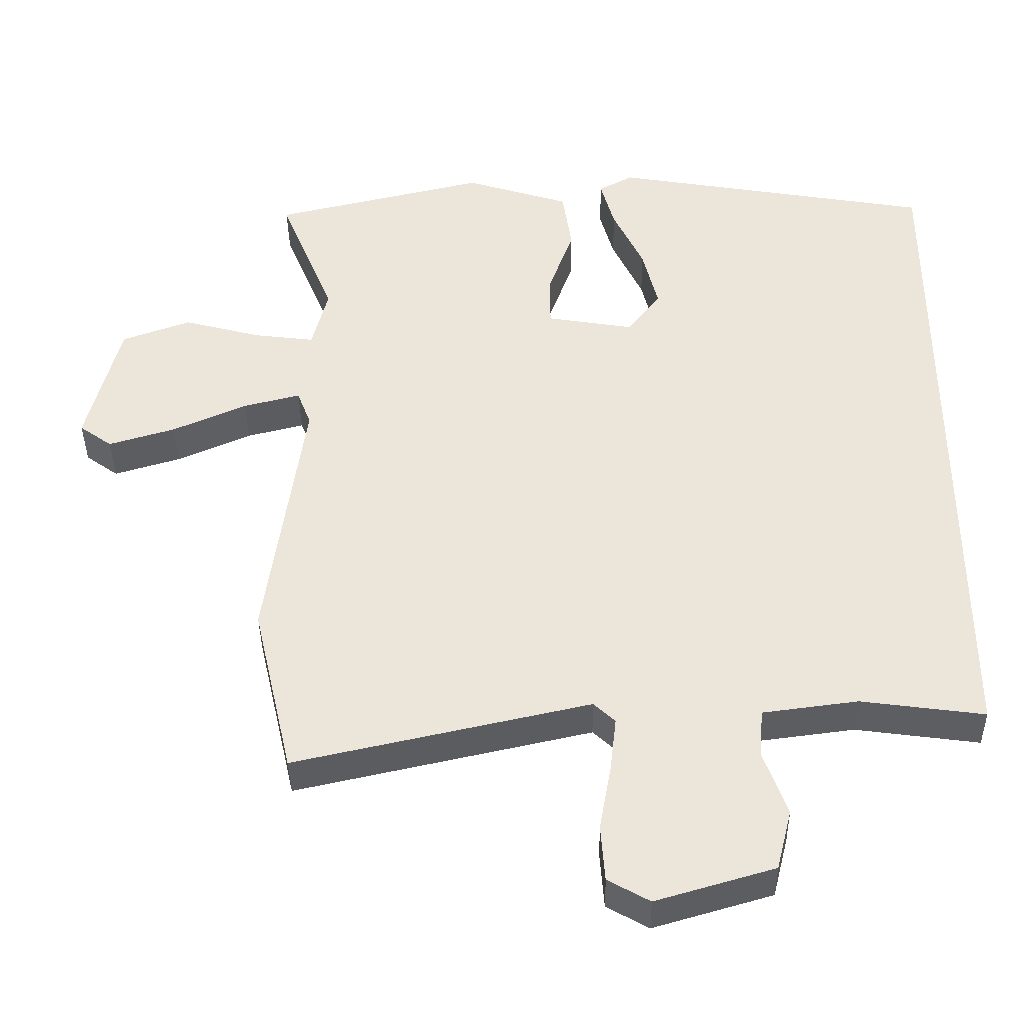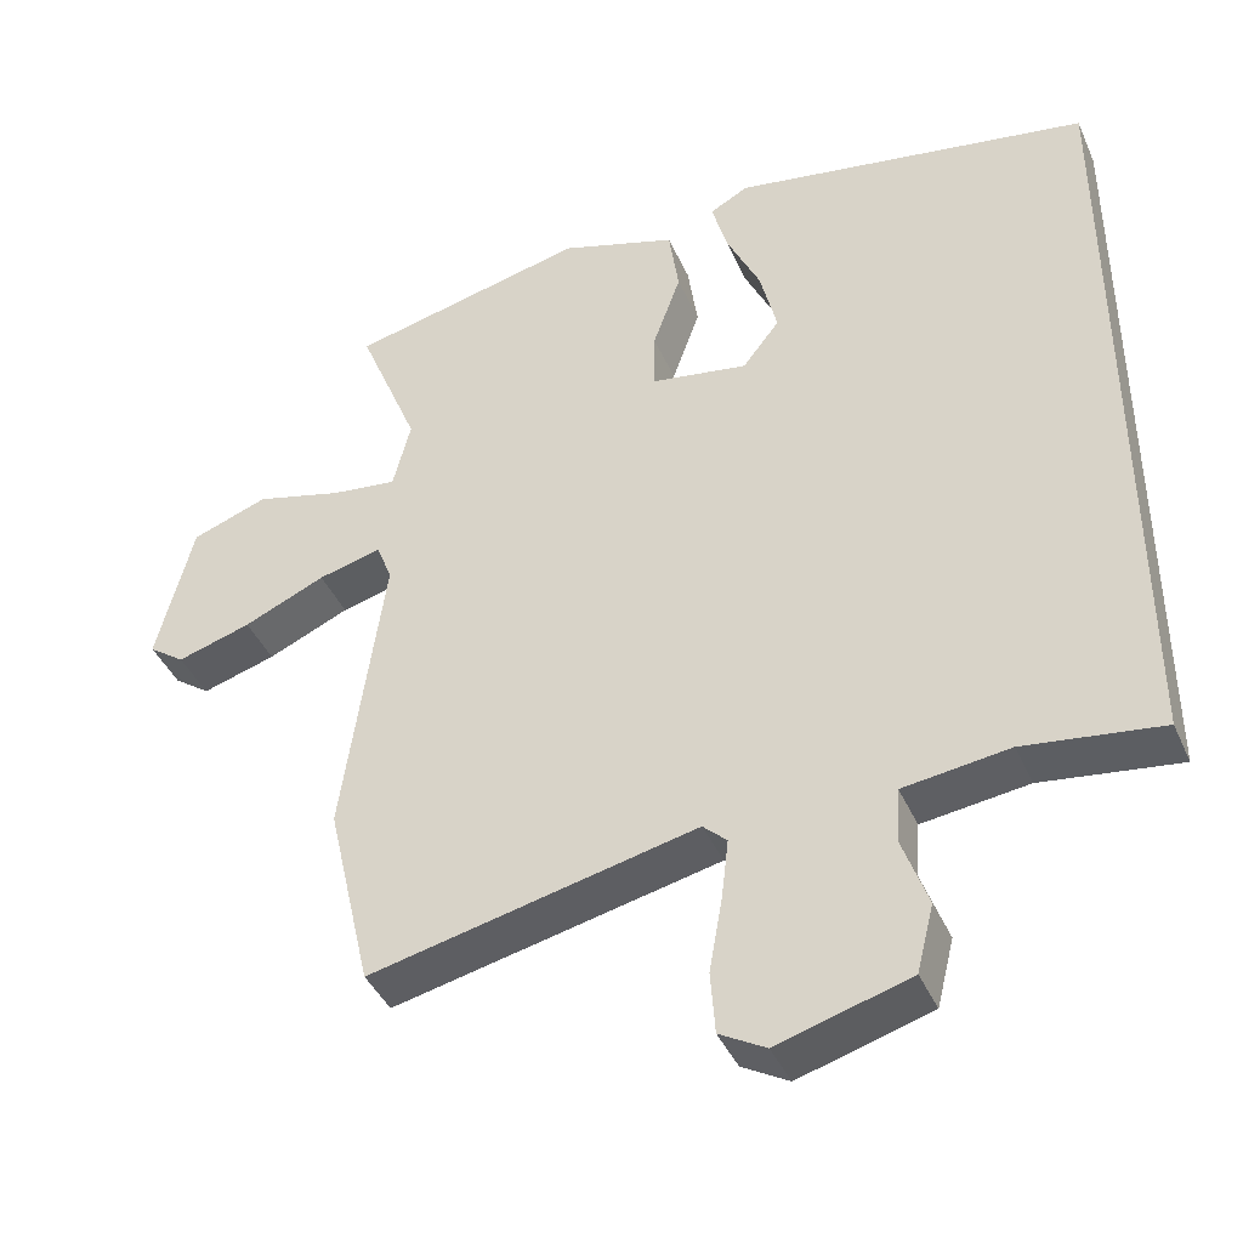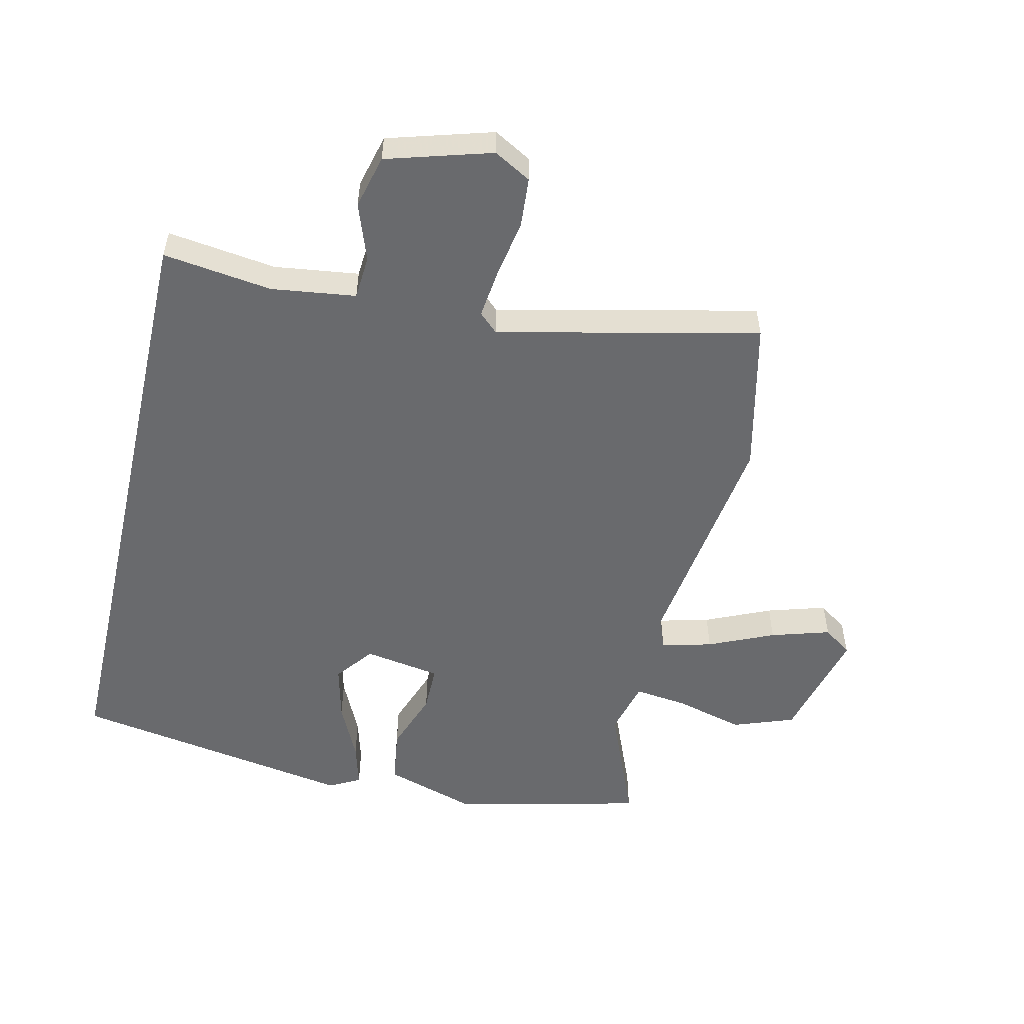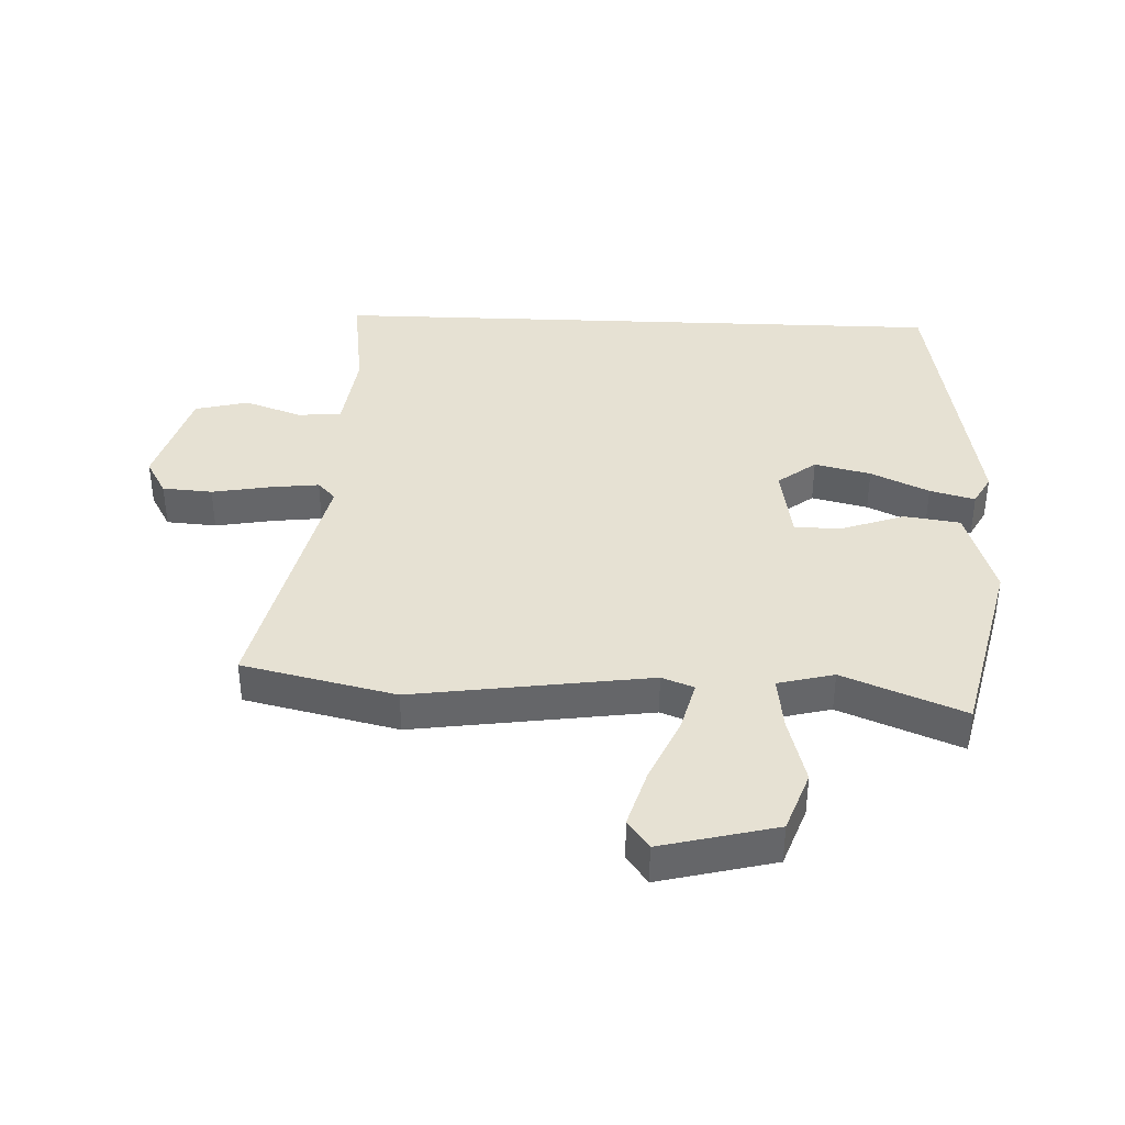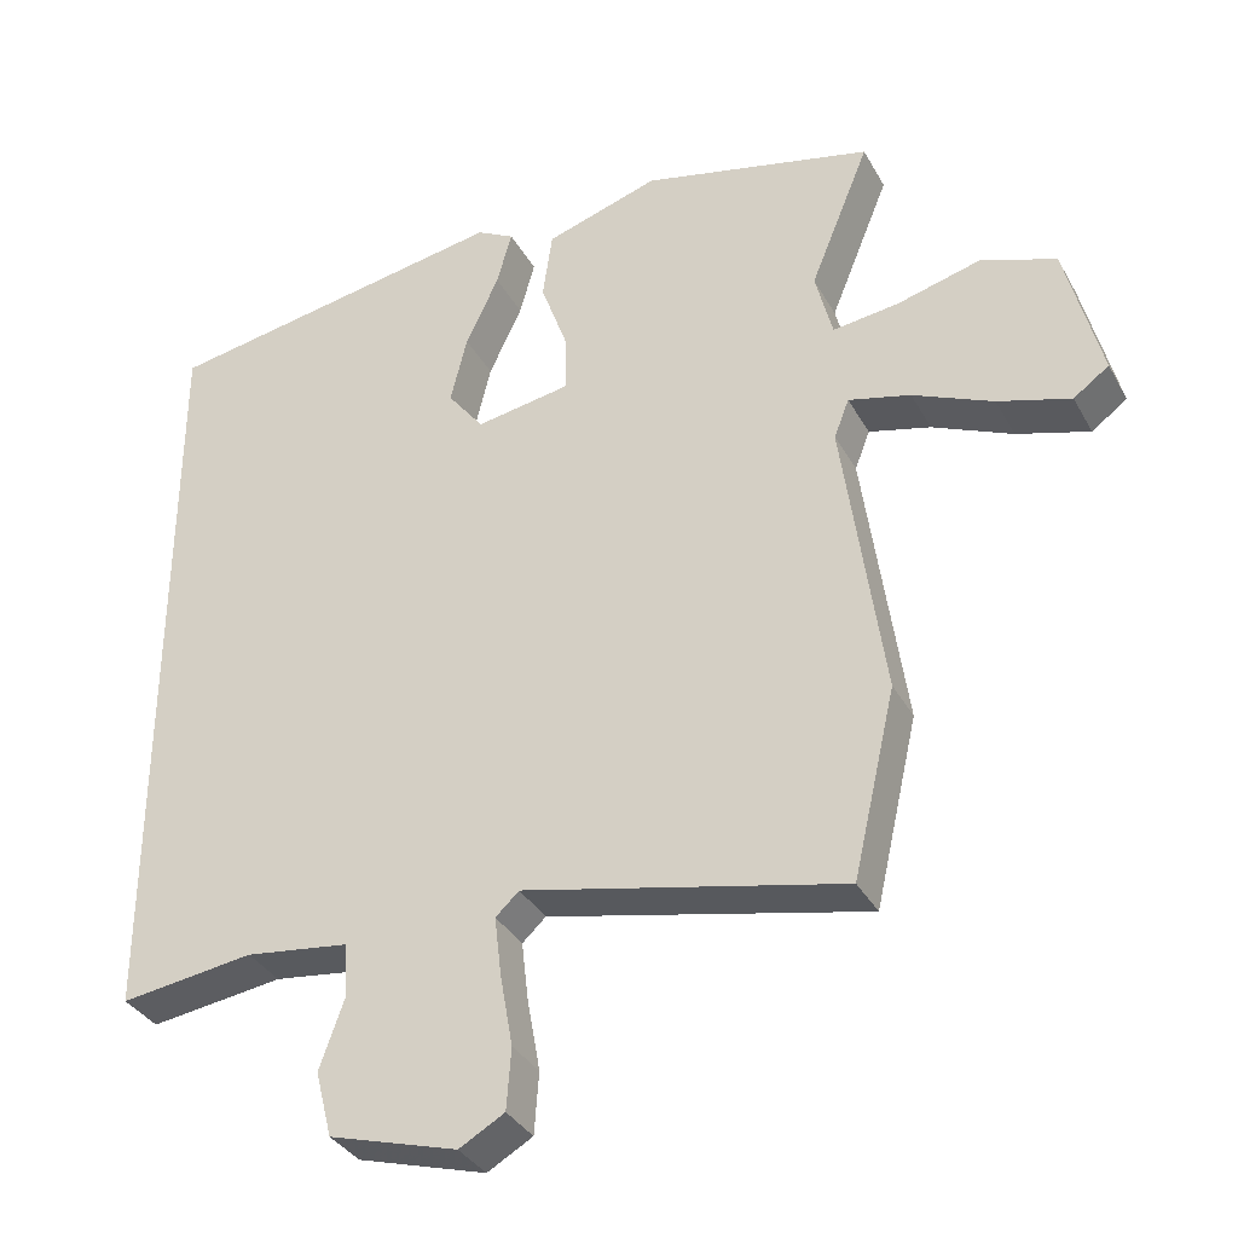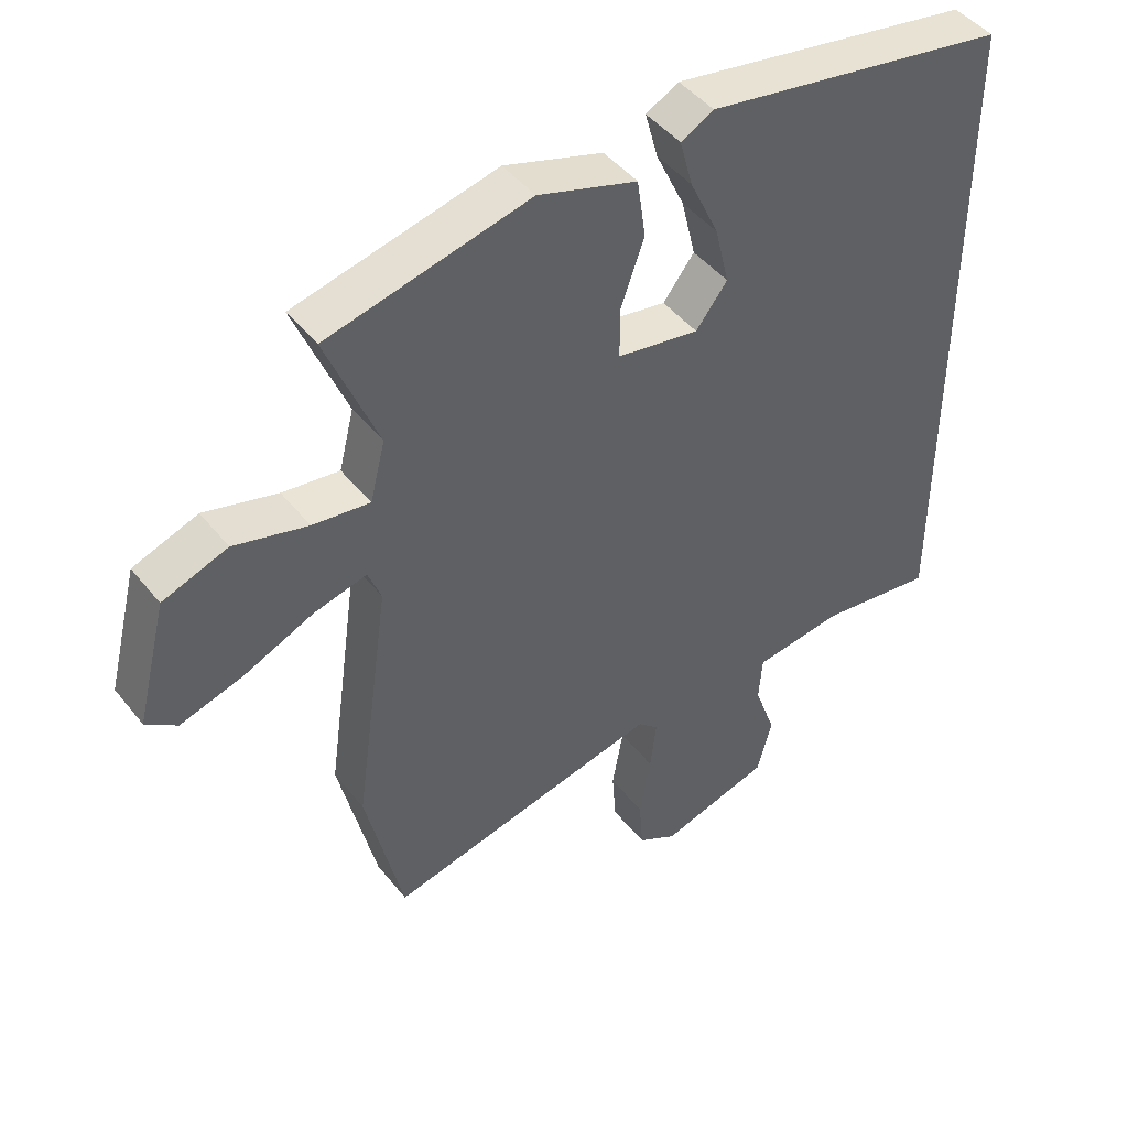
<metadata>
{"format":"obj","ext":"obj","renderer":"f3d","projection":"perspective","resolution":1024,"background":"white","views":[{"elev":-39.5,"azim":0.8,"up":"+Z"},{"elev":-41.4,"azim":22.6,"up":"+Z"},{"elev":-53.0,"azim":167.1,"up":"+Y"},{"elev":38.6,"azim":-87.7,"up":"+Y"},{"elev":-34.9,"azim":-154.5,"up":"+Z"},{"elev":45.7,"azim":-36.0,"up":"+Z"}]}
</metadata>
<code>
v 0.5 0.07 -0.55
v 0.323 0.07 -0.526
v 0.186 0.07 -0.544
v 0.181 0.07 -0.615
v 0.214 0.07 -0.708
v 0.192 0.07 -0.795
v 0.022 0.07 -0.845
v -0.038 0.07 -0.811
v -0.044 0.07 -0.73
v -0.027 0.07 -0.634
v -0.018 0.07 -0.556
v -0.049 0.07 -0.527
v -0.472 0.07 -0.622
v -0.529 0.07 -0.374
v -0.475 0.07 0.01
v -0.495 0.07 0.062
v -0.577 0.07 0.041
v -0.683 0.07 -0.006
v -0.779 0.07 -0.035
v -0.826 0.07 -0.001
v -0.779 0.07 0.186
v -0.68 0.07 0.222
v -0.568 0.07 0.192
v -0.481 0.07 0.181
v -0.458 0.07 0.272
v -0.537 0.07 0.467
v -0.229 0.07 0.54
v -0.078 0.07 0.492
v -0.065 0.07 0.401
v -0.101 0.07 0.3
v -0.101 0.07 0.223
v 0.024 0.07 0.202
v 0.072 0.07 0.264
v 0.05 0.07 0.355
v 0.006 0.07 0.449
v -0.014 0.07 0.522
v 0.036 0.07 0.549
v 0.5 0.07 0.469
v 0.5 0 -0.55
v 0.323 0 -0.526
v 0.186 0 -0.544
v 0.181 0 -0.615
v 0.214 0 -0.708
v 0.192 0 -0.795
v 0.022 0 -0.845
v -0.038 0 -0.811
v -0.044 0 -0.73
v -0.027 0 -0.634
v -0.018 0 -0.556
v -0.049 0 -0.527
v -0.472 0 -0.622
v -0.529 0 -0.374
v -0.475 0 0.01
v -0.495 0 0.062
v -0.577 0 0.041
v -0.683 0 -0.006
v -0.779 0 -0.035
v -0.826 0 -0.001
v -0.779 0 0.186
v -0.68 0 0.222
v -0.568 0 0.192
v -0.481 0 0.181
v -0.458 0 0.272
v -0.537 0 0.467
v -0.229 0 0.54
v -0.078 0 0.492
v -0.065 0 0.401
v -0.101 0 0.3
v -0.101 0 0.223
v 0.024 0 0.202
v 0.072 0 0.264
v 0.05 0 0.355
v 0.006 0 0.449
v -0.014 0 0.522
v 0.036 0 0.549
v 0.5 0 0.469
f 37 38 1
f 36 37 1
f 35 36 1
f 34 35 1
f 33 34 1 2
f 32 33 2 3
f 31 32 3 4
f 28 29 30
f 27 28 30
f 26 27 30
f 25 26 30
f 24 25 30 31
f 21 22 23
f 20 21 23
f 19 20 23
f 18 19 23
f 17 18 23
f 16 17 23 24
f 24 31 4
f 16 24 4
f 15 16 4
f 12 13 14 15
f 8 9 10
f 7 8 10
f 6 7 10
f 5 6 10
f 4 5 10
f 4 10 11
f 4 11 12 15
f 39 76 75
f 39 75 74
f 39 74 73
f 39 73 72
f 40 39 72 71
f 41 40 71 70
f 42 41 70 69
f 68 67 66
f 68 66 65
f 68 65 64
f 68 64 63
f 69 68 63 62
f 61 60 59
f 61 59 58
f 61 58 57
f 61 57 56
f 61 56 55
f 62 61 55 54
f 42 69 62
f 42 62 54
f 42 54 53
f 53 52 51 50
f 48 47 46
f 48 46 45
f 48 45 44
f 48 44 43
f 48 43 42
f 49 48 42
f 53 50 49 42
f 1 39 40 2
f 2 40 41 3
f 3 41 42 4
f 4 42 43 5
f 5 43 44 6
f 6 44 45 7
f 7 45 46 8
f 8 46 47 9
f 9 47 48 10
f 10 48 49 11
f 11 49 50 12
f 12 50 51 13
f 13 51 52 14
f 14 52 53 15
f 15 53 54 16
f 16 54 55 17
f 17 55 56 18
f 18 56 57 19
f 19 57 58 20
f 20 58 59 21
f 21 59 60 22
f 22 60 61 23
f 23 61 62 24
f 24 62 63 25
f 25 63 64 26
f 26 64 65 27
f 27 65 66 28
f 28 66 67 29
f 29 67 68 30
f 30 68 69 31
f 31 69 70 32
f 32 70 71 33
f 33 71 72 34
f 34 72 73 35
f 35 73 74 36
f 36 74 75 37
f 37 75 76 38
f 38 76 39 1

</code>
